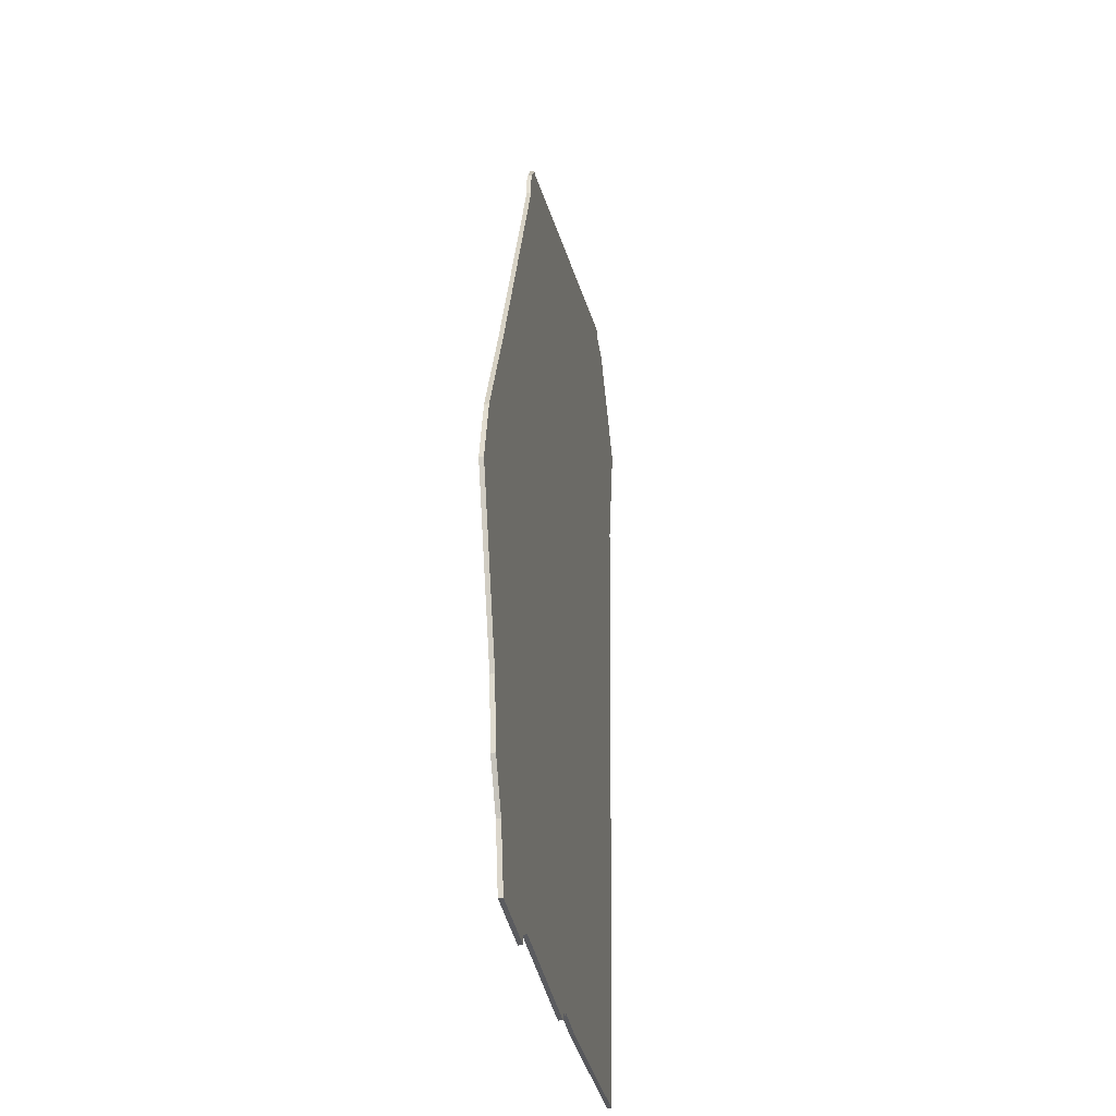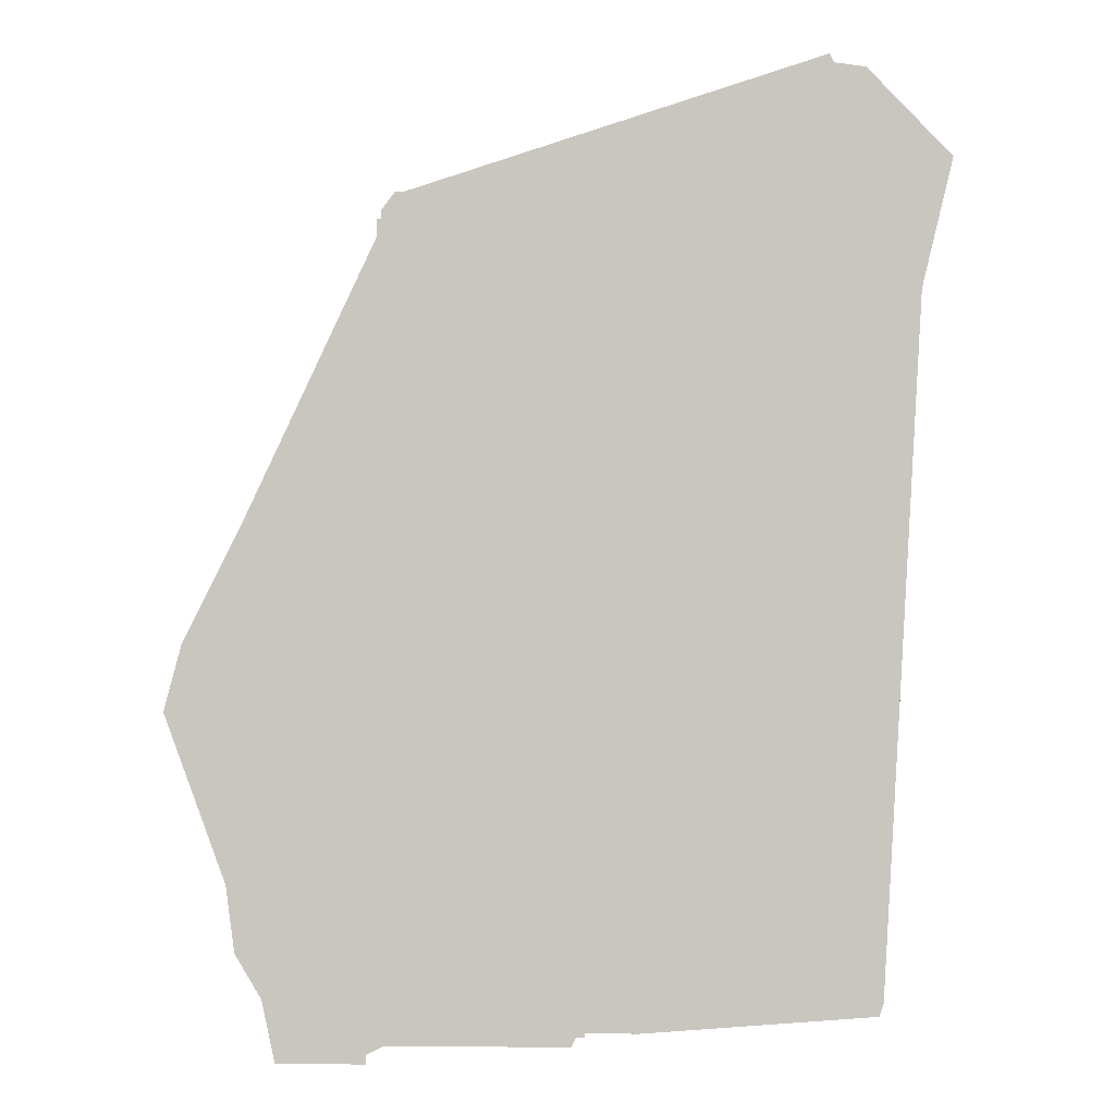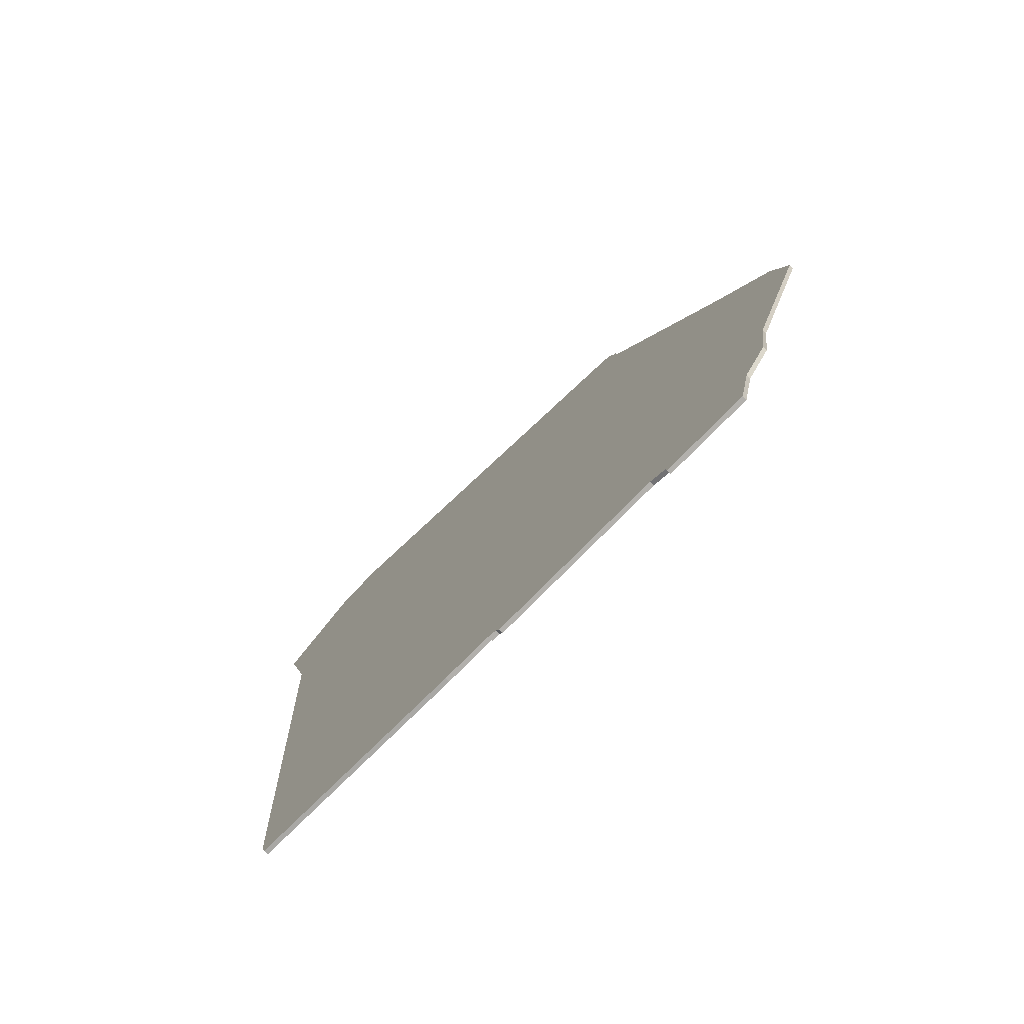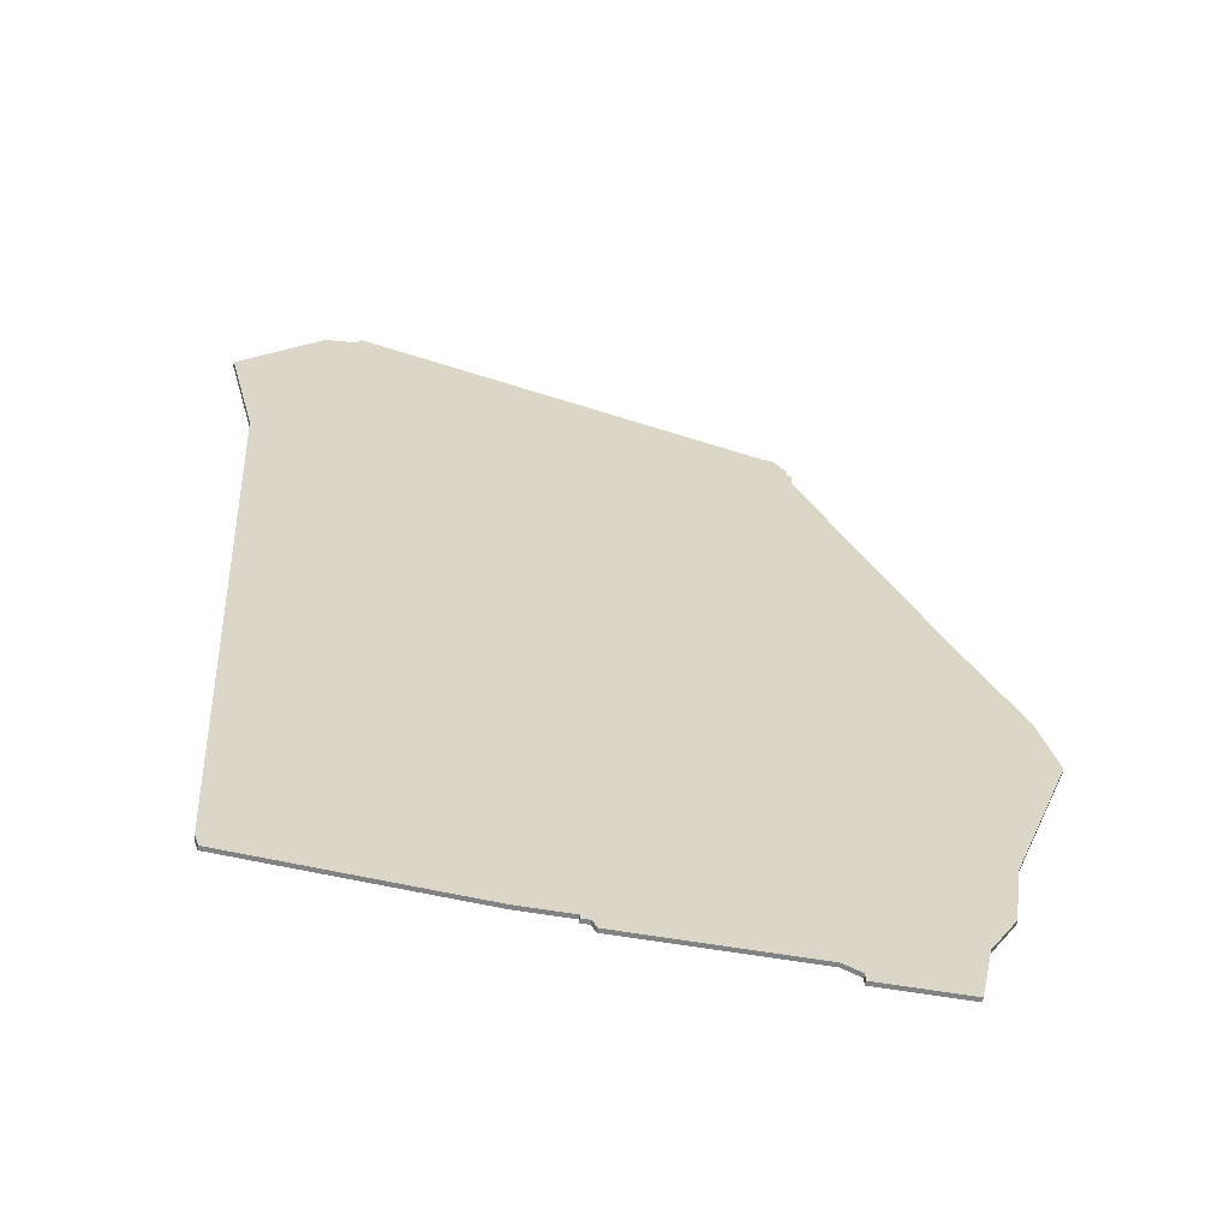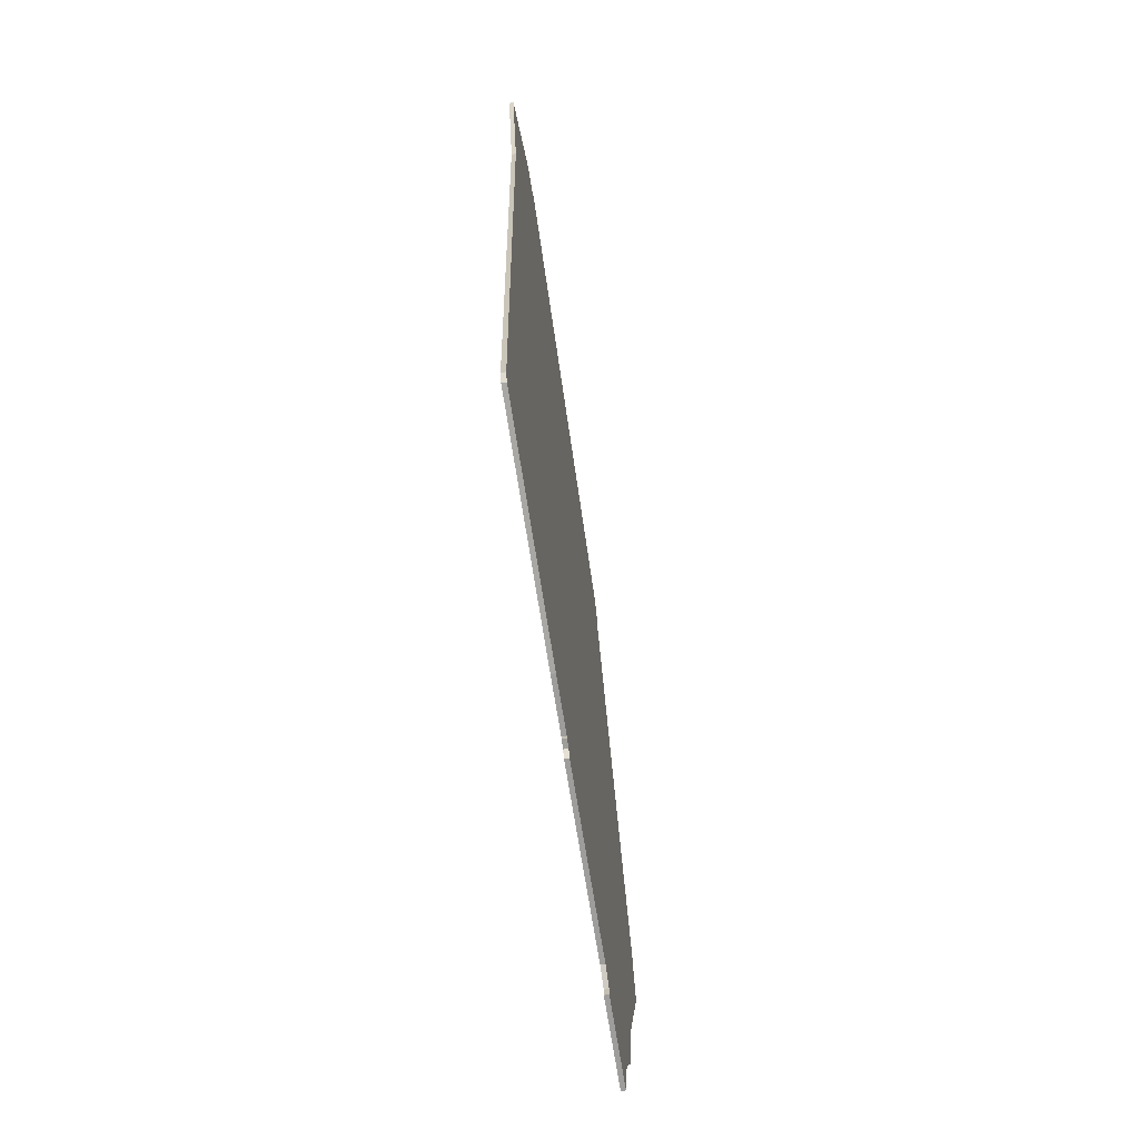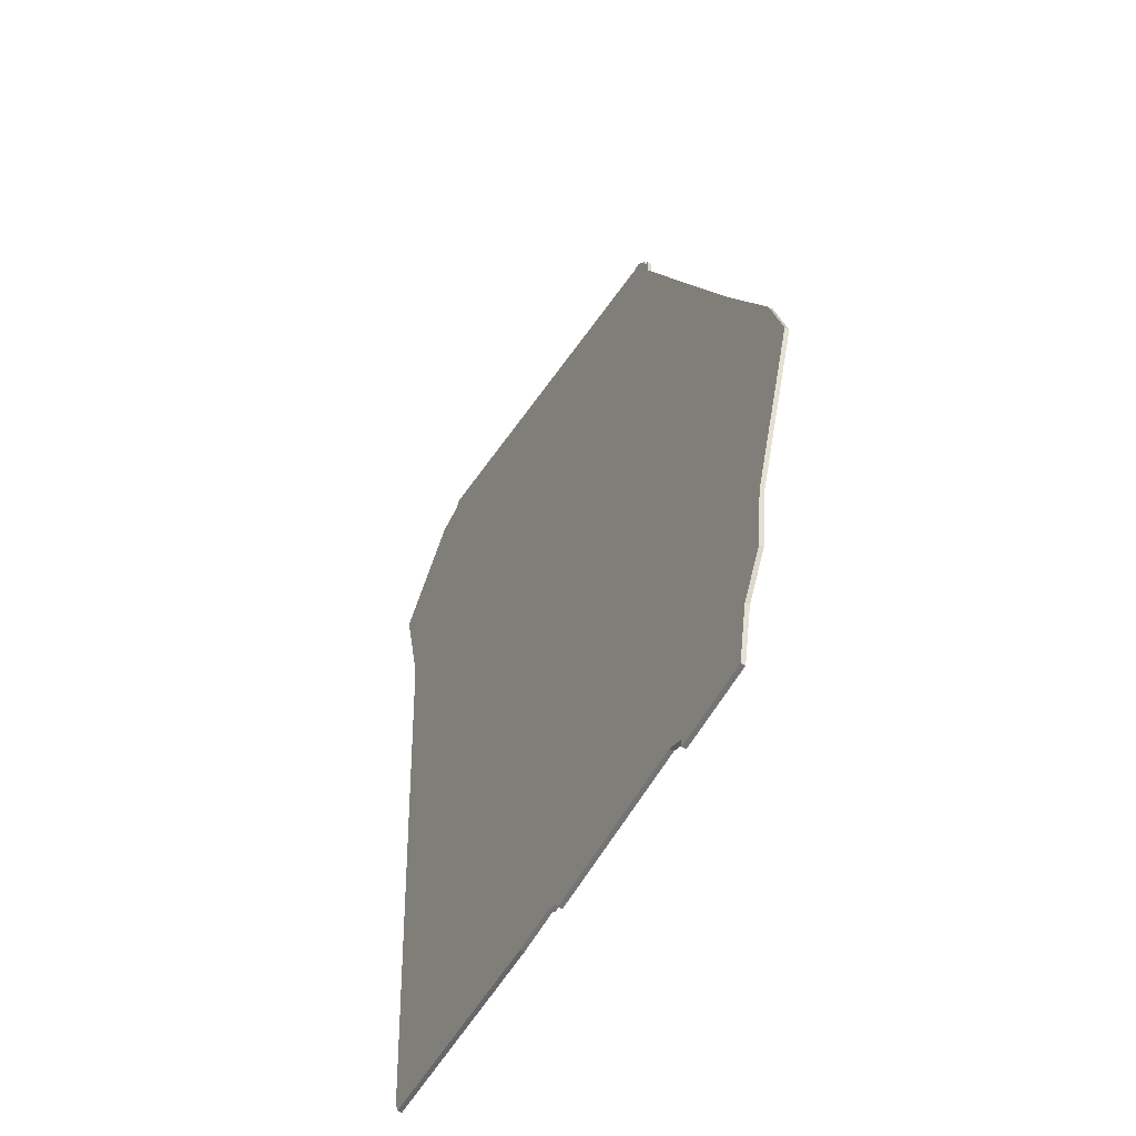
<metadata>
{"format":"obj","ext":"obj","renderer":"f3d","projection":"perspective","resolution":1024,"background":"white","views":[{"elev":-33.2,"azim":99.3,"up":"+Y"},{"elev":-1.8,"azim":-177.9,"up":"+Y"},{"elev":-78.7,"azim":45.2,"up":"+Y"},{"elev":-60.6,"azim":-10.0,"up":"+Y"},{"elev":-70.4,"azim":-80.9,"up":"+Y"},{"elev":-56.3,"azim":61.8,"up":"+Y"}]}
</metadata>
<code>
v 3941 -1399 0
v 3922 -1419 0
v 3929 -1448 0
v 3938 -1604 0
v 3939 -1607 0
v 3991 -1611 0
v 4003 -1611 0
v 4003 -1612 0
v 4005 -1612 0
v 4006 -1614 0
v 4047 -1614 0
v 4051 -1616 0
v 4051 -1618 0
v 4069 -1618 0
v 4071 -1618 0
v 4074 -1604 0
v 4080 -1594 0
v 4082 -1579 0
v 4096 -1541 0
v 4092 -1526 0
v 4079 -1500 0
v 4049 -1436 0
v 4049 -1432 0
v 4048 -1432 0
v 4048 -1430 0
v 4045 -1426 0
v 4043 -1426 0
v 3949 -1396 0
v 3948 -1398 0
v 3941 -1399 1
v 3922 -1419 1
v 3929 -1448 1
v 3938 -1604 1
v 3939 -1607 1
v 3991 -1611 1
v 4003 -1611 1
v 4003 -1612 1
v 4005 -1612 1
v 4006 -1614 1
v 4047 -1614 1
v 4051 -1616 1
v 4051 -1618 1
v 4069 -1618 1
v 4071 -1618 1
v 4074 -1604 1
v 4080 -1594 1
v 4082 -1579 1
v 4096 -1541 1
v 4092 -1526 1
v 4079 -1500 1
v 4049 -1436 1
v 4049 -1432 1
v 4048 -1432 1
v 4048 -1430 1
v 4045 -1426 1
v 4043 -1426 1
v 3949 -1396 1
v 3948 -1398 1
f 2 1 29
f 5 4 3
f 7 6 5
f 9 8 7
f 11 10 9
f 14 13 12
f 16 15 14
f 18 17 16
f 20 19 18
f 24 23 22
f 26 25 24
f 29 28 27
f 3 2 29
f 7 5 3
f 11 9 7
f 14 12 11
f 18 16 14
f 21 20 18
f 26 24 22
f 3 29 27
f 11 7 3
f 18 14 11
f 22 21 18
f 27 26 22
f 11 3 27
f 22 18 11
f 11 27 22
f 58 30 31
f 32 33 34
f 34 35 36
f 36 37 38
f 38 39 40
f 41 42 43
f 43 44 45
f 45 46 47
f 47 48 49
f 51 52 53
f 53 54 55
f 56 57 58
f 58 31 32
f 32 34 36
f 36 38 40
f 40 41 43
f 43 45 47
f 47 49 50
f 51 53 55
f 56 58 32
f 32 36 40
f 40 43 47
f 47 50 51
f 51 55 56
f 56 32 40
f 40 47 51
f 51 56 40
f 31 30 2
f 2 30 1
f 32 31 3
f 3 31 2
f 33 32 4
f 4 32 3
f 34 33 5
f 5 33 4
f 35 34 6
f 6 34 5
f 36 35 7
f 7 35 6
f 37 36 8
f 8 36 7
f 38 37 9
f 9 37 8
f 39 38 10
f 10 38 9
f 40 39 11
f 11 39 10
f 41 40 12
f 12 40 11
f 42 41 13
f 13 41 12
f 43 42 14
f 14 42 13
f 44 43 15
f 15 43 14
f 45 44 16
f 16 44 15
f 46 45 17
f 17 45 16
f 47 46 18
f 18 46 17
f 48 47 19
f 19 47 18
f 49 48 20
f 20 48 19
f 50 49 21
f 21 49 20
f 51 50 22
f 22 50 21
f 52 51 23
f 23 51 22
f 53 52 24
f 24 52 23
f 54 53 25
f 25 53 24
f 55 54 26
f 26 54 25
f 56 55 27
f 27 55 26
f 57 56 28
f 28 56 27
f 30 58 1
f 1 58 29
f 58 57 29
f 29 57 28

</code>
